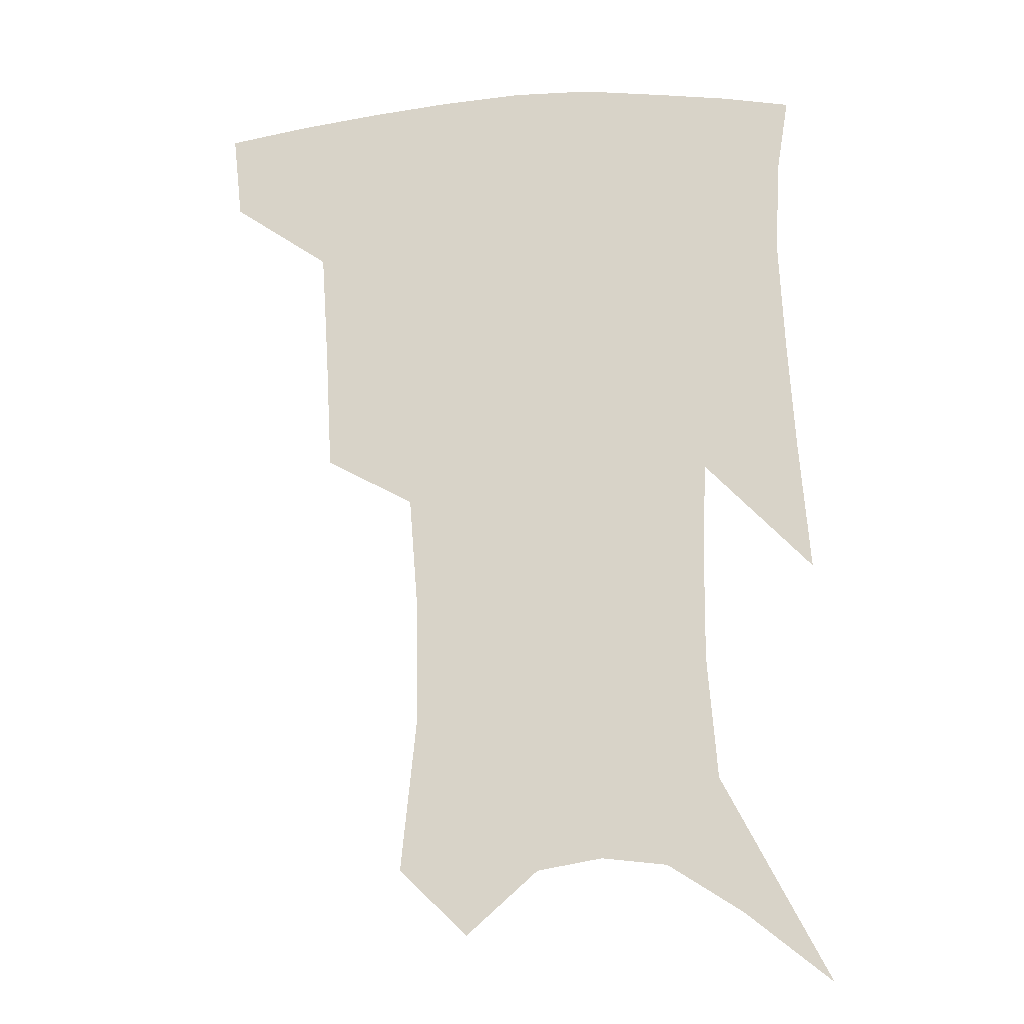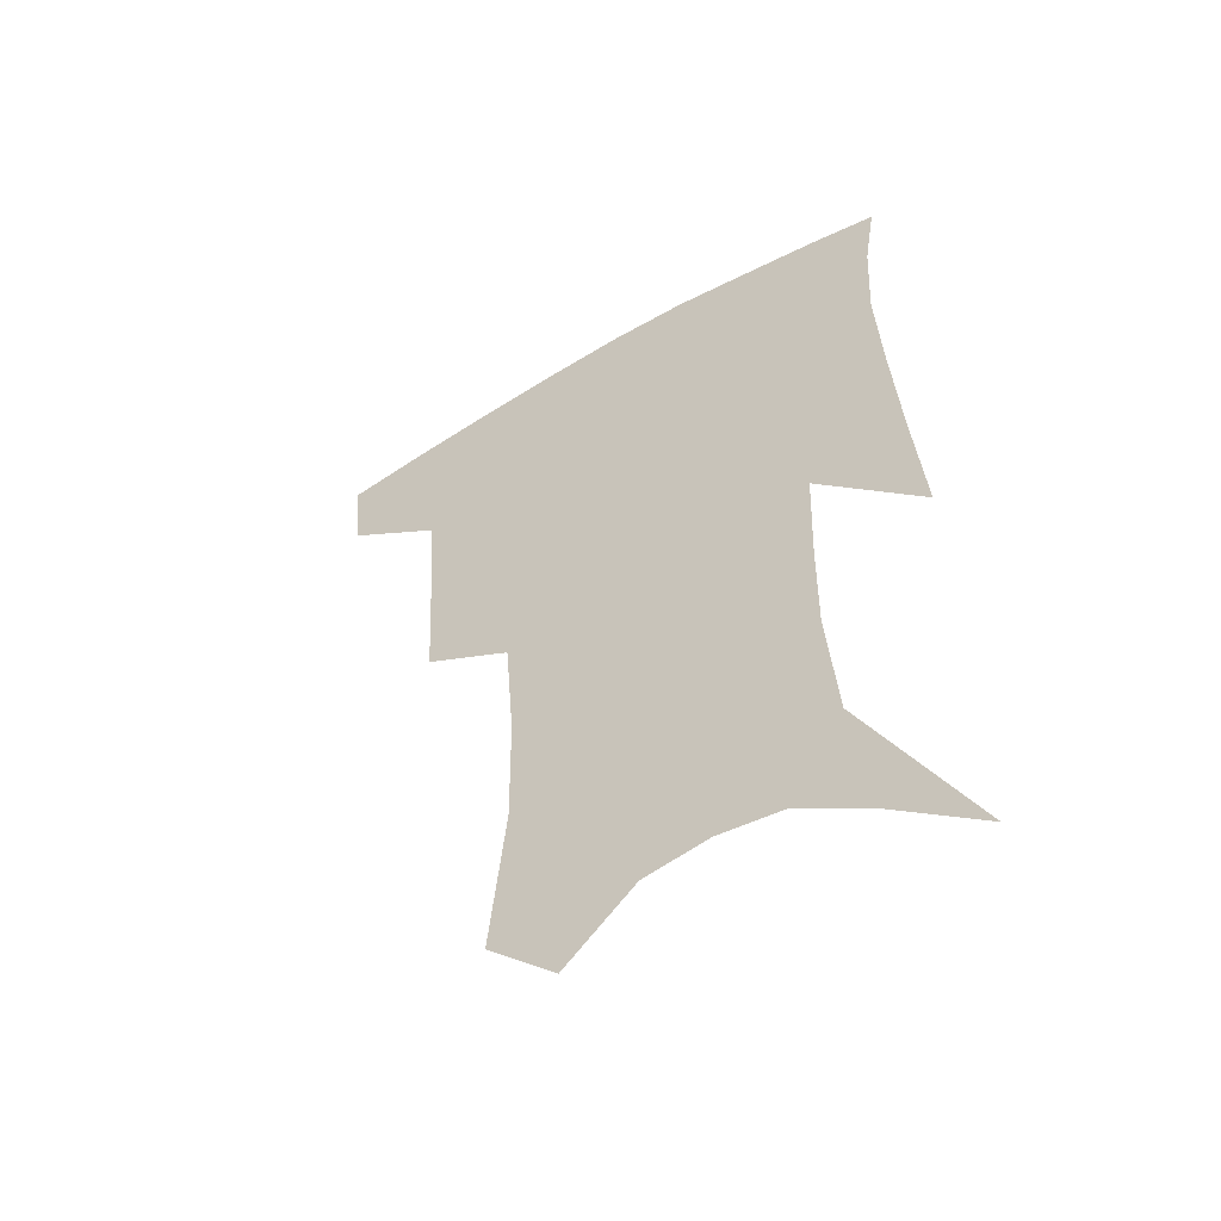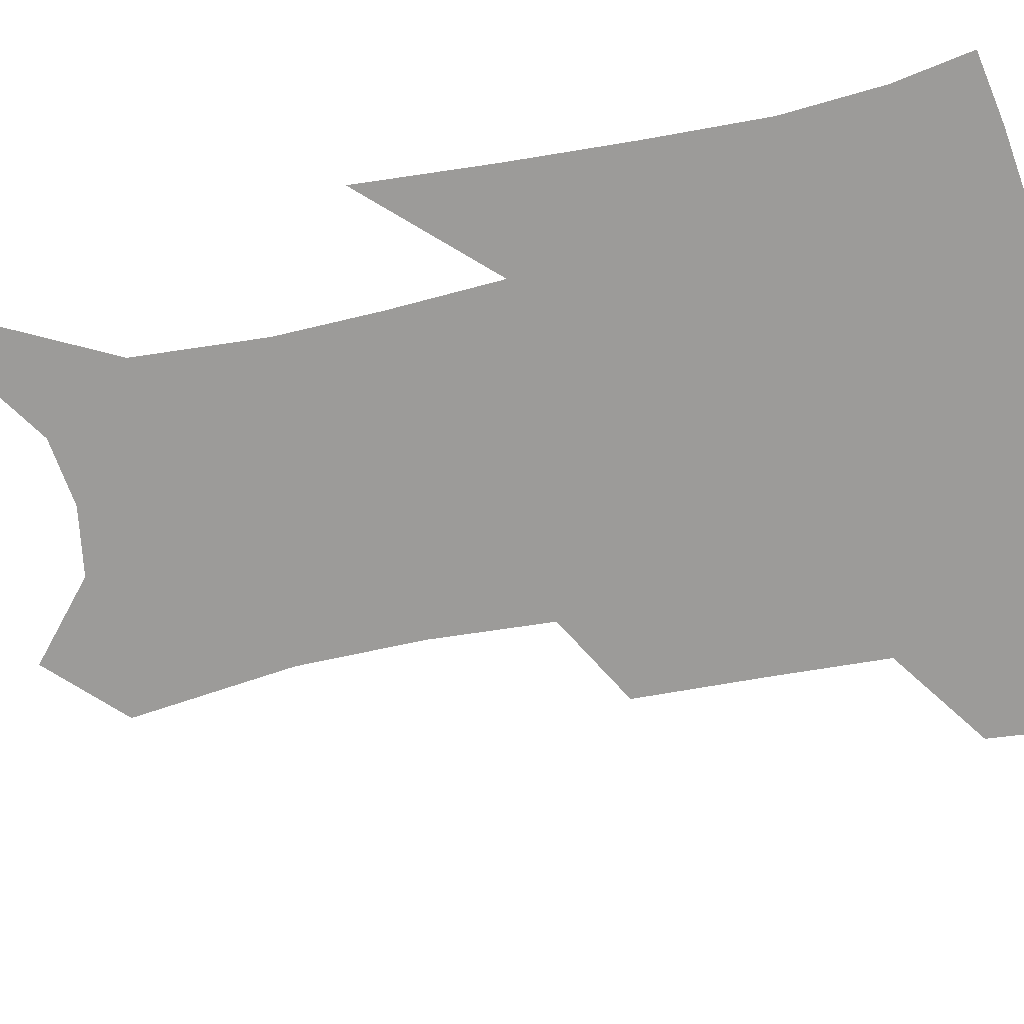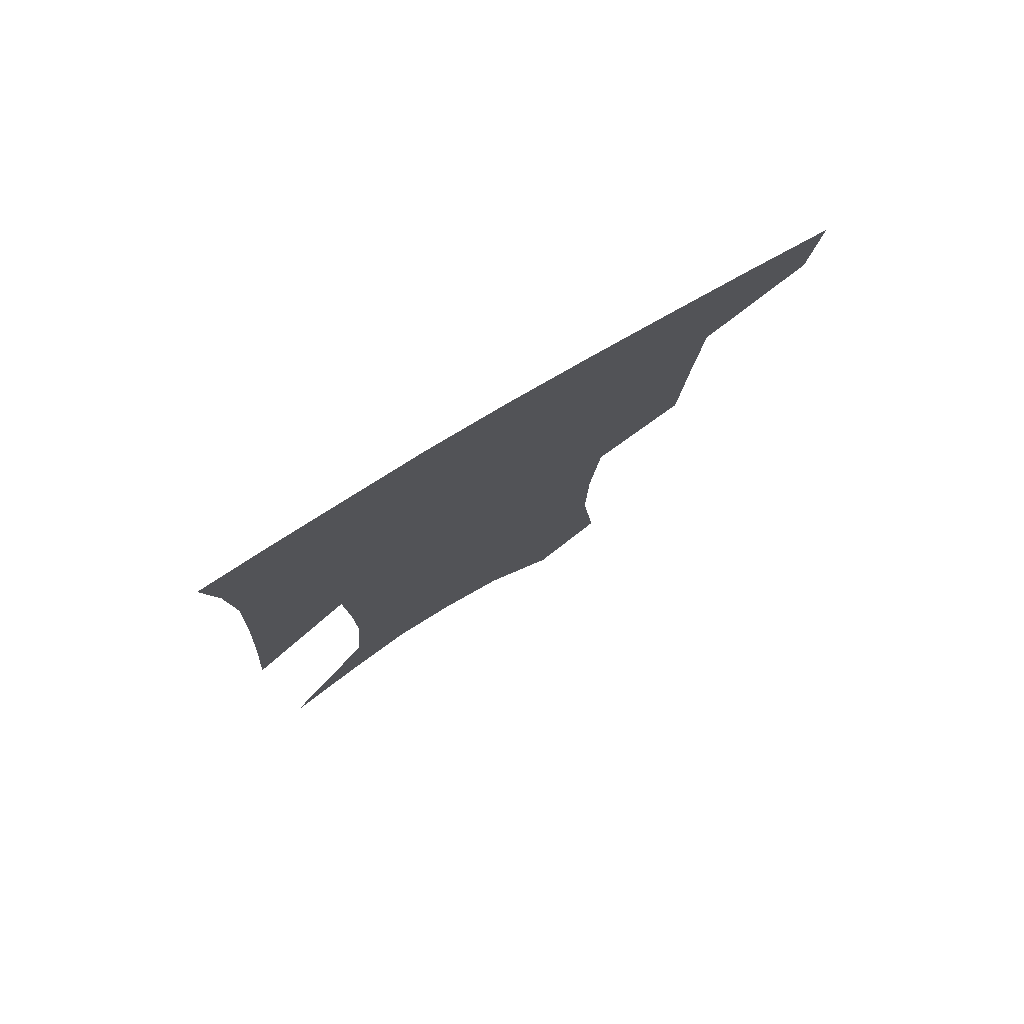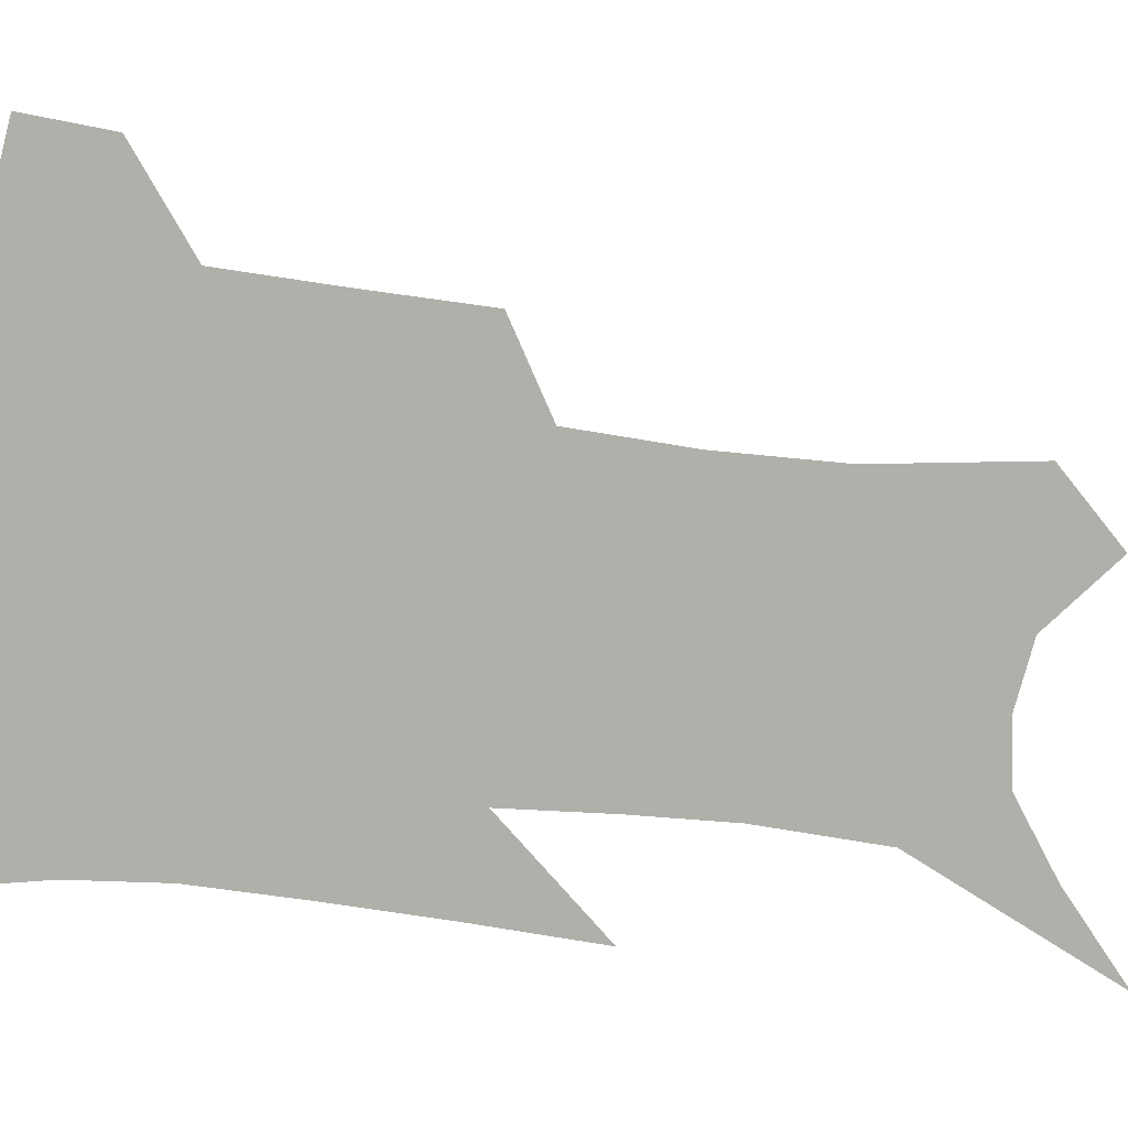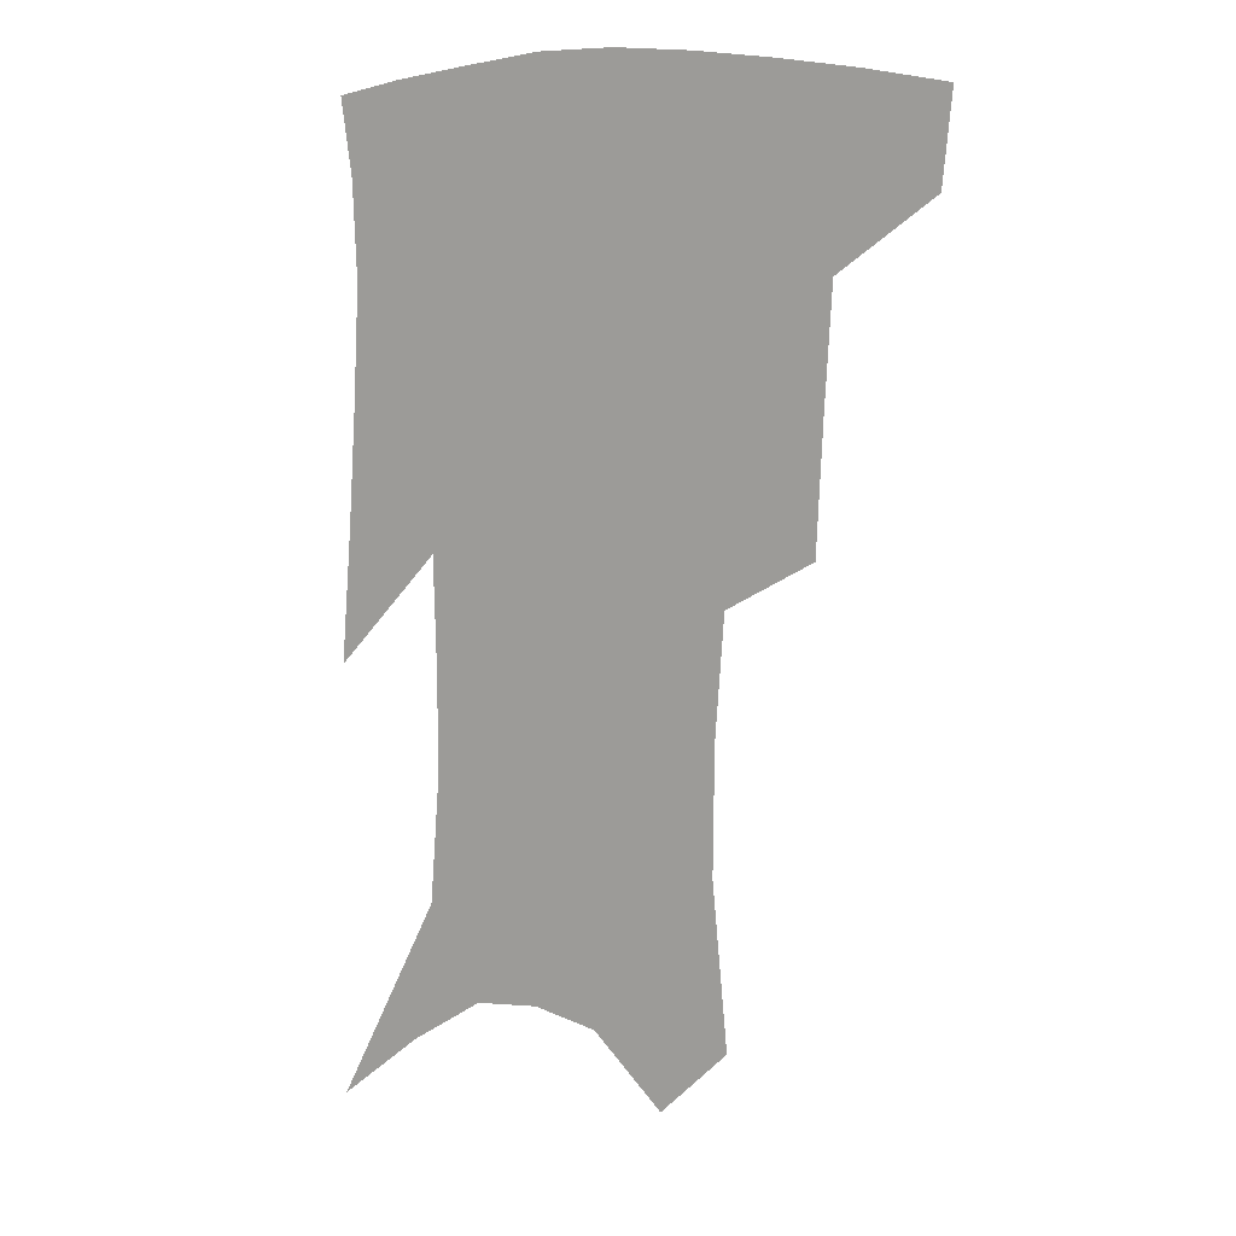
<metadata>
{"format":"obj","ext":"obj","renderer":"f3d","projection":"perspective","resolution":1024,"background":"white","views":[{"elev":-17.0,"azim":6.7,"up":"+Y"},{"elev":-55.0,"azim":31.3,"up":"+Y"},{"elev":-69.7,"azim":103.1,"up":"+Z"},{"elev":79.1,"azim":149.2,"up":"+Y"},{"elev":-78.0,"azim":-94.8,"up":"+Z"},{"elev":8.1,"azim":-146.3,"up":"+Y"}]}
</metadata>
<code>
v 469.6 381.8 0
v 466.5 409.9 0
v 505.8 282.7 0
v 503.7 323 0
v 501.3 360 0
v 497.6 388.1 0
v 493.3 414.6 0
v 533.1 138.6 0
v 538.2 189.5 0
v 537.7 228.9 0
v 534.7 267.1 0
v 530.7 302.7 0
v 529 337.7 0
v 526.5 366.3 0
v 523.2 392.1 0
v 519.9 418.4 0
v 555.6 117 0
v 560.2 172.8 0
v 559.3 207.7 0
v 558.5 248.4 0
v 555.5 279.9 0
v 554 315.5 0
v 552.8 345.1 0
v 551.7 371.4 0
v 549.2 395.6 0
v 546.3 421.4 0
v 579.1 137.9 0
v 580 182.8 0
v 579.1 219 0
v 577.7 252.8 0
v 575.8 284.7 0
v 575.3 319.7 0
v 575.1 347.6 0
v 575.3 373.7 0
v 574.8 397.4 0
v 572.4 423.3 0
v 600.5 141.7 0
v 598.9 184 0
v 597.9 219.6 0
v 597 257 0
v 596.5 291.4 0
v 596.3 321.6 0
v 597 349.4 0
v 598.1 374.7 0
v 599.1 397.6 0
v 598.2 423.2 0
v 622 139.2 0
v 619.1 175.9 0
v 616.2 220.7 0
v 616.4 252.7 0
v 617.5 283.7 0
v 617.4 316.4 0
v 617.8 349.2 0
v 620.1 372.8 0
v 622.6 396.7 0
v 625.1 420.1 0
v 646.6 123.5 0
v 639.8 167.8 0
v 636.5 208.6 0
v 636.7 241 0
v 637.8 276.3 0
v 638.4 310.5 0
v 639.4 341.3 0
v 642.2 367.8 0
v 645.1 394.3 0
v 649 417.1 0
v 674.8 101 0
v 673.4 239.5 0
v 670 282 0
v 667.5 320.3 0
v 665.6 357.4 0
v 667.2 388.7 0
v 671.1 413.3 0
v 691 451 0
f 5 6 1
f 1 6 2
f 6 7 2
f 11 12 3
f 3 12 4
f 12 13 4
f 4 13 5
f 13 14 5
f 5 14 6
f 14 15 6
f 6 15 7
f 15 16 7
f 17 18 8
f 8 18 9
f 18 19 9
f 9 19 10
f 19 20 10
f 10 20 11
f 20 21 11
f 11 21 12
f 21 22 12
f 12 22 13
f 22 23 13
f 13 23 14
f 23 24 14
f 14 24 15
f 24 25 15
f 15 25 16
f 25 26 16
f 17 27 18
f 27 28 18
f 18 28 19
f 28 29 19
f 19 29 20
f 29 30 20
f 20 30 21
f 30 31 21
f 21 31 22
f 31 32 22
f 22 32 23
f 32 33 23
f 23 33 24
f 33 34 24
f 24 34 25
f 34 35 25
f 25 35 26
f 35 36 26
f 27 37 28
f 37 38 28
f 28 38 29
f 38 39 29
f 29 39 30
f 39 40 30
f 30 40 31
f 40 41 31
f 31 41 32
f 41 42 32
f 32 42 33
f 42 43 33
f 33 43 34
f 43 44 34
f 34 44 35
f 44 45 35
f 35 45 36
f 45 46 36
f 37 47 38
f 47 48 38
f 38 48 39
f 48 49 39
f 39 49 40
f 49 50 40
f 40 50 41
f 50 51 41
f 41 51 42
f 51 52 42
f 42 52 43
f 52 53 43
f 43 53 44
f 53 54 44
f 44 54 45
f 54 55 45
f 45 55 46
f 55 56 46
f 47 57 48
f 57 58 48
f 48 58 49
f 58 59 49
f 49 59 50
f 59 60 50
f 50 60 51
f 60 61 51
f 51 61 52
f 61 62 52
f 52 62 53
f 62 63 53
f 53 63 54
f 63 64 54
f 54 64 55
f 64 65 55
f 55 65 56
f 65 66 56
f 57 67 58
f 61 68 62
f 68 69 62
f 62 69 63
f 69 70 63
f 63 70 64
f 70 71 64
f 64 71 65
f 71 72 65
f 65 72 66
f 72 73 66

</code>
